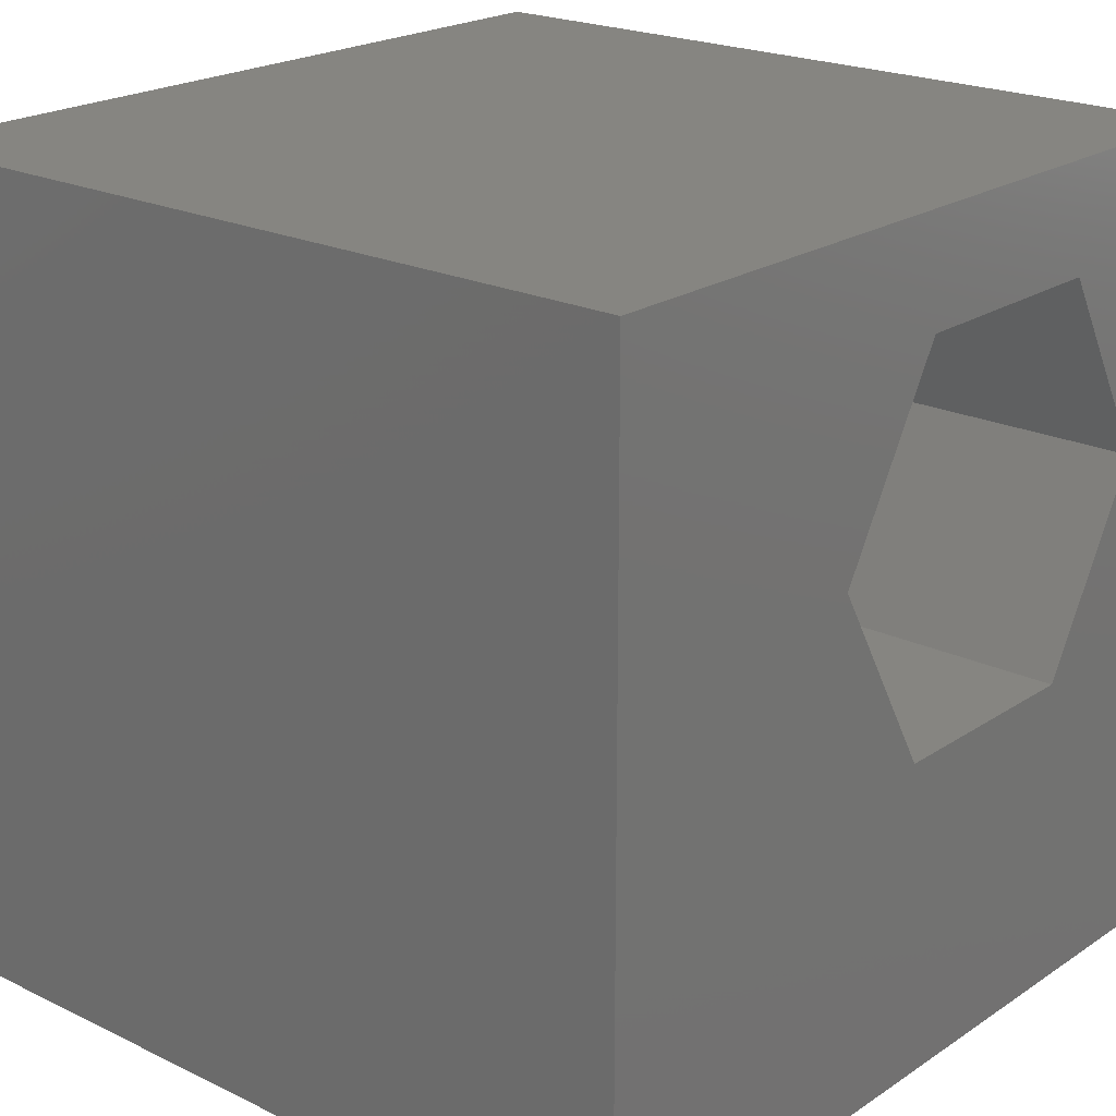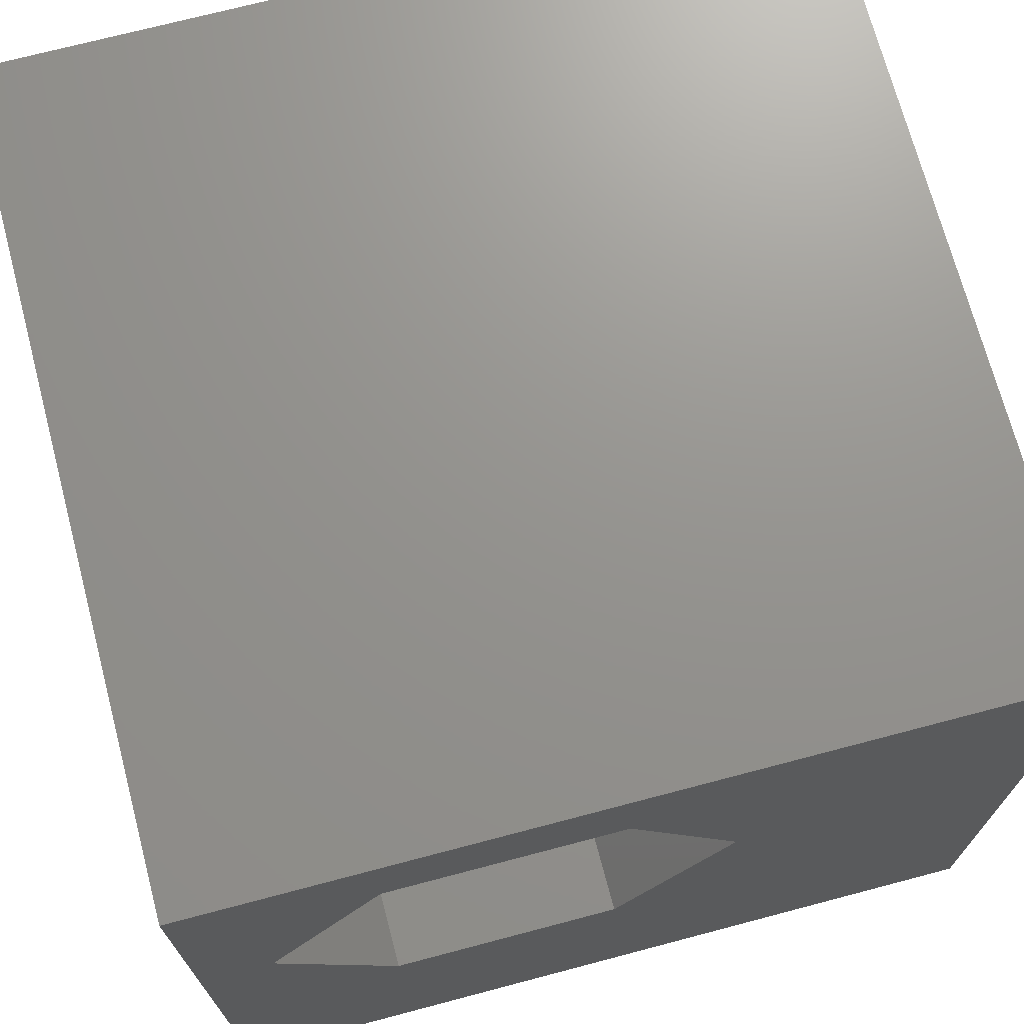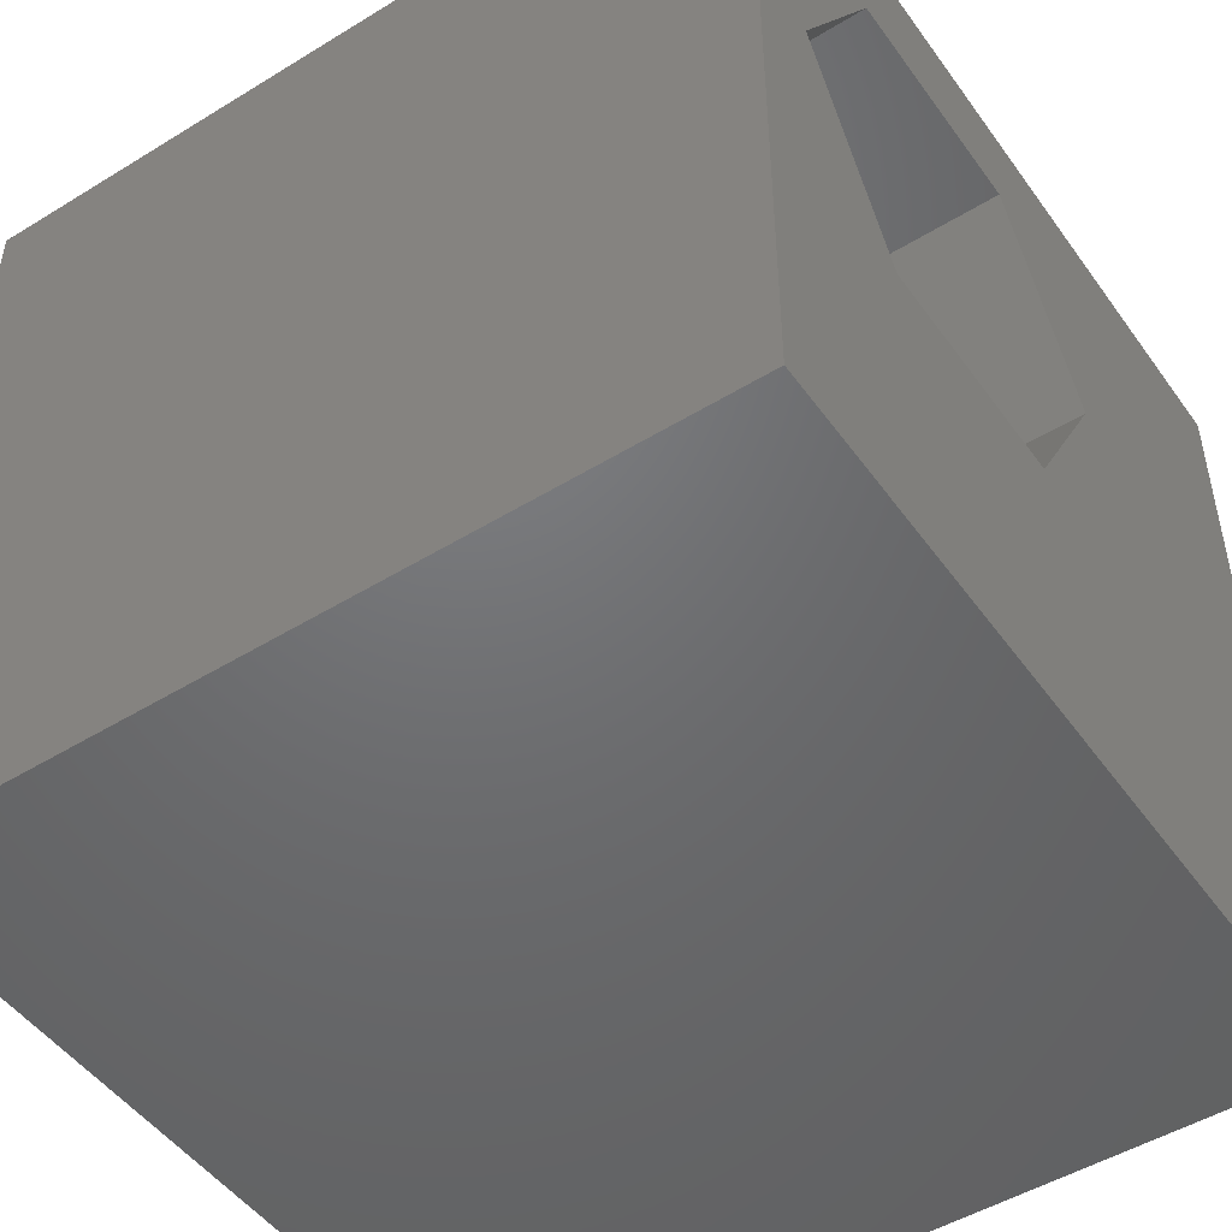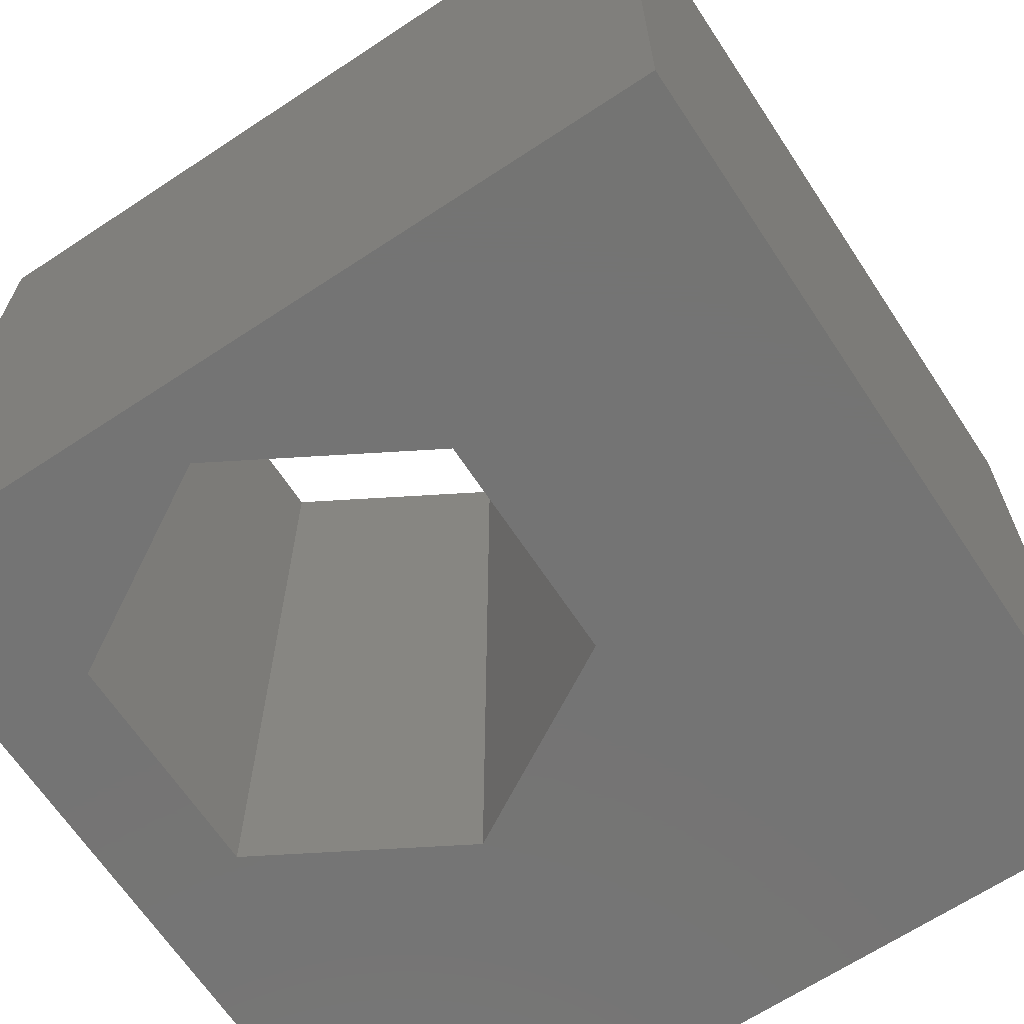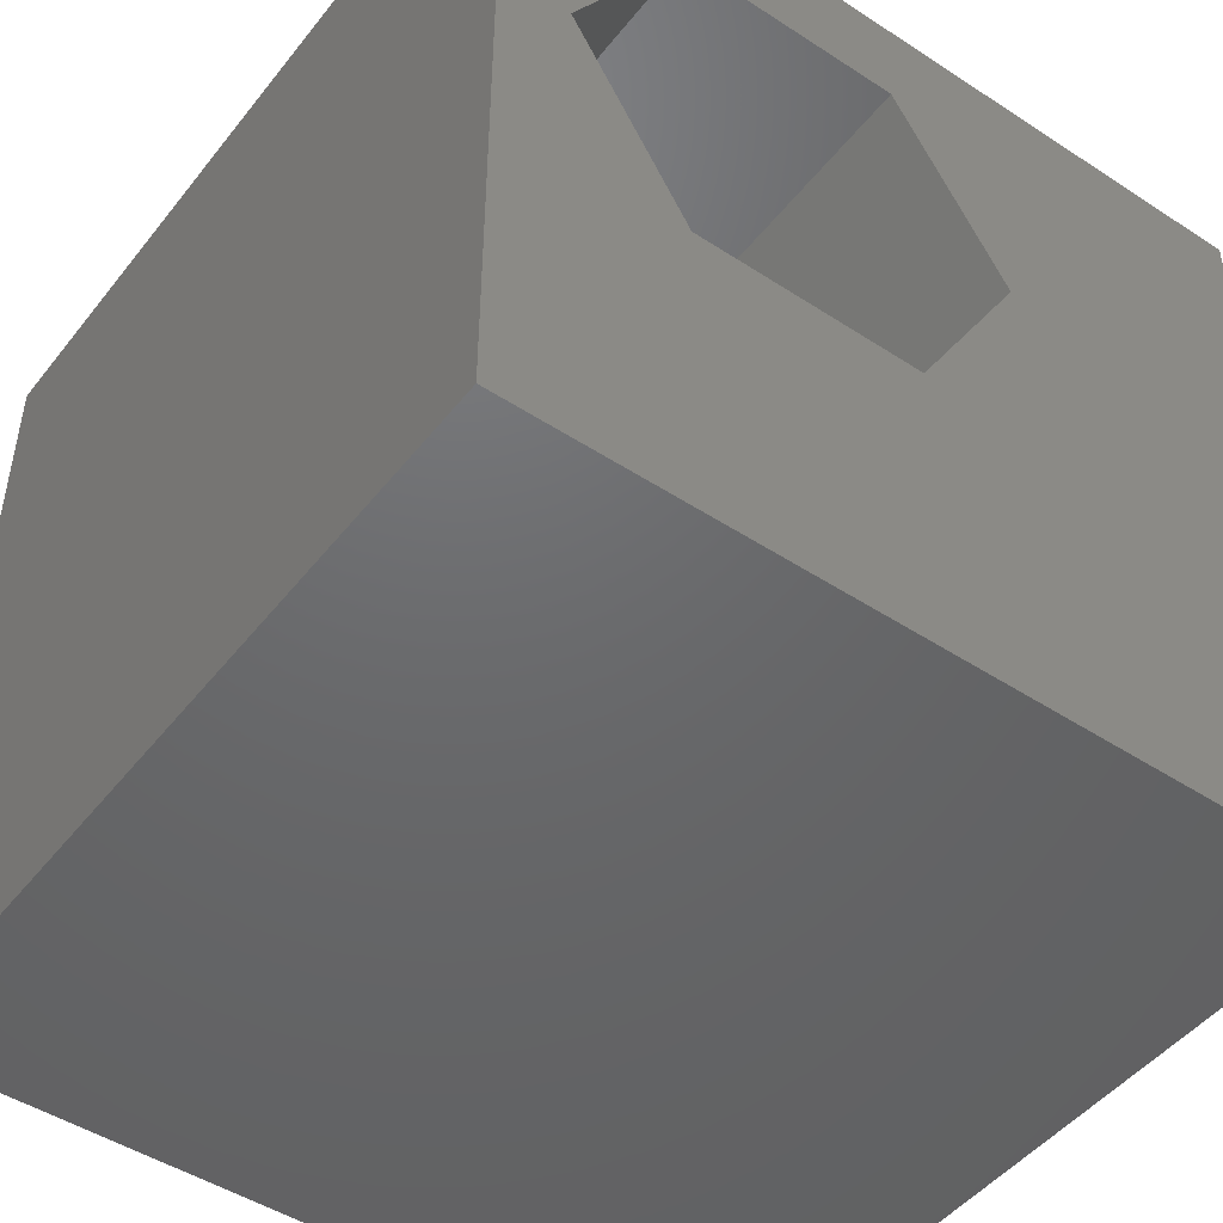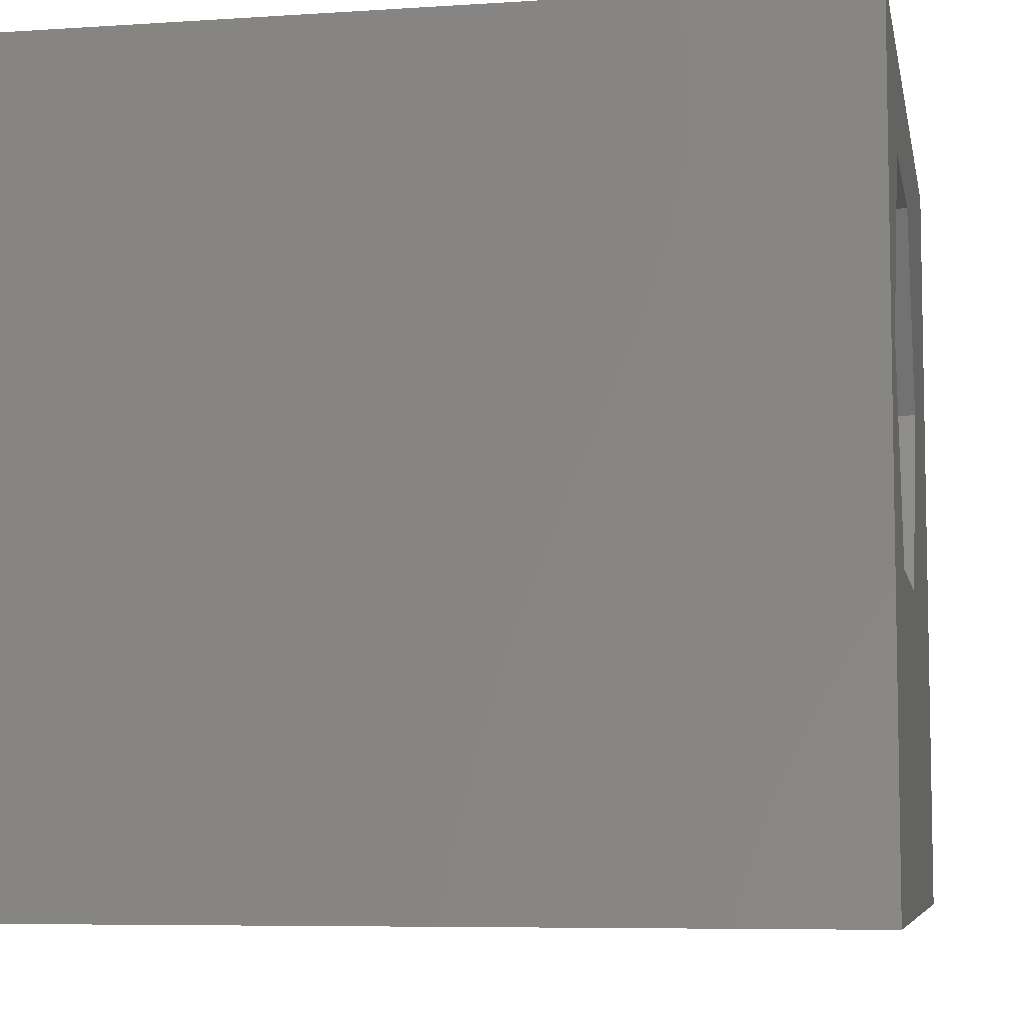
<metadata>
{"format":"stl","ext":"stl","renderer":"f3d","projection":"perspective","resolution":1024,"background":"white","views":[{"elev":21.3,"azim":130.6,"up":"+Y"},{"elev":71.2,"azim":-14.8,"up":"+Y"},{"elev":-49.1,"azim":-55.8,"up":"+Y"},{"elev":-66.4,"azim":-56.5,"up":"+Z"},{"elev":-47.7,"azim":-36.3,"up":"+Y"},{"elev":-6.9,"azim":-79.2,"up":"+Y"}]}
</metadata>
<code>
# stl→obj: 20 verts, 40 faces
v 0 10 10
v 0 10 0
v 0 0 10
v 0 0 0
v 0.8548 6.298 10
v 2.234 8.687 10
v 4.992 8.687 10
v 10 10 10
v 6.371 6.298 10
v 10 0 10
v 4.992 3.909 10
v 2.234 3.909 10
v 10 10 0
v 10 0 0
v 0.8548 6.298 0
v 2.234 3.909 0
v 4.992 3.909 0
v 6.371 6.298 0
v 4.992 8.687 0
v 2.234 8.687 0
f 1 2 3
f 3 2 4
f 5 1 3
f 5 6 1
f 1 6 7
f 1 7 8
f 8 7 9
f 8 9 10
f 10 9 11
f 10 11 3
f 3 11 12
f 3 12 5
f 13 8 14
f 14 8 10
f 2 15 4
f 4 15 16
f 4 16 14
f 16 17 14
f 14 17 18
f 14 18 13
f 13 18 19
f 13 19 2
f 2 19 20
f 2 20 15
f 8 13 1
f 1 13 2
f 14 10 4
f 4 10 3
f 15 20 5
f 5 20 6
f 20 19 6
f 6 19 7
f 19 18 7
f 7 18 9
f 18 17 9
f 9 17 11
f 17 16 11
f 11 16 12
f 16 15 12
f 12 15 5

</code>
